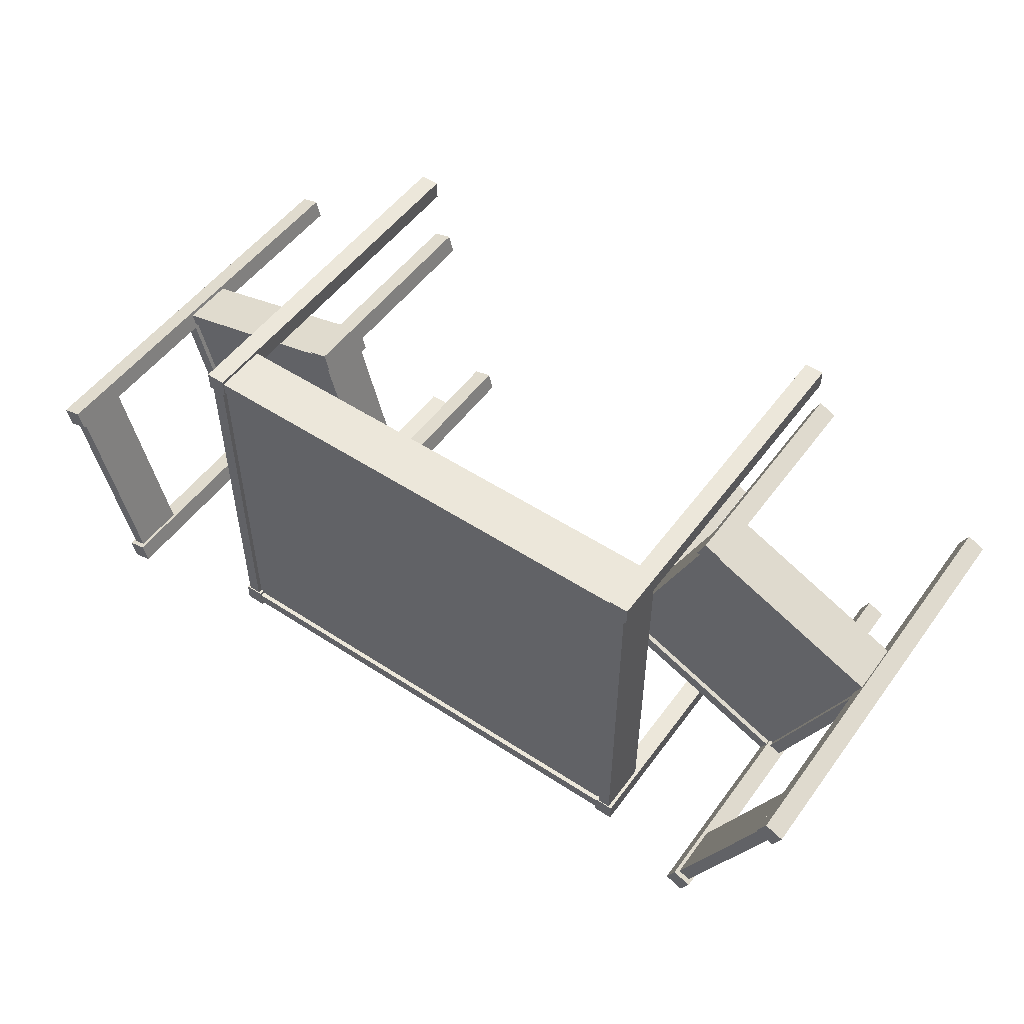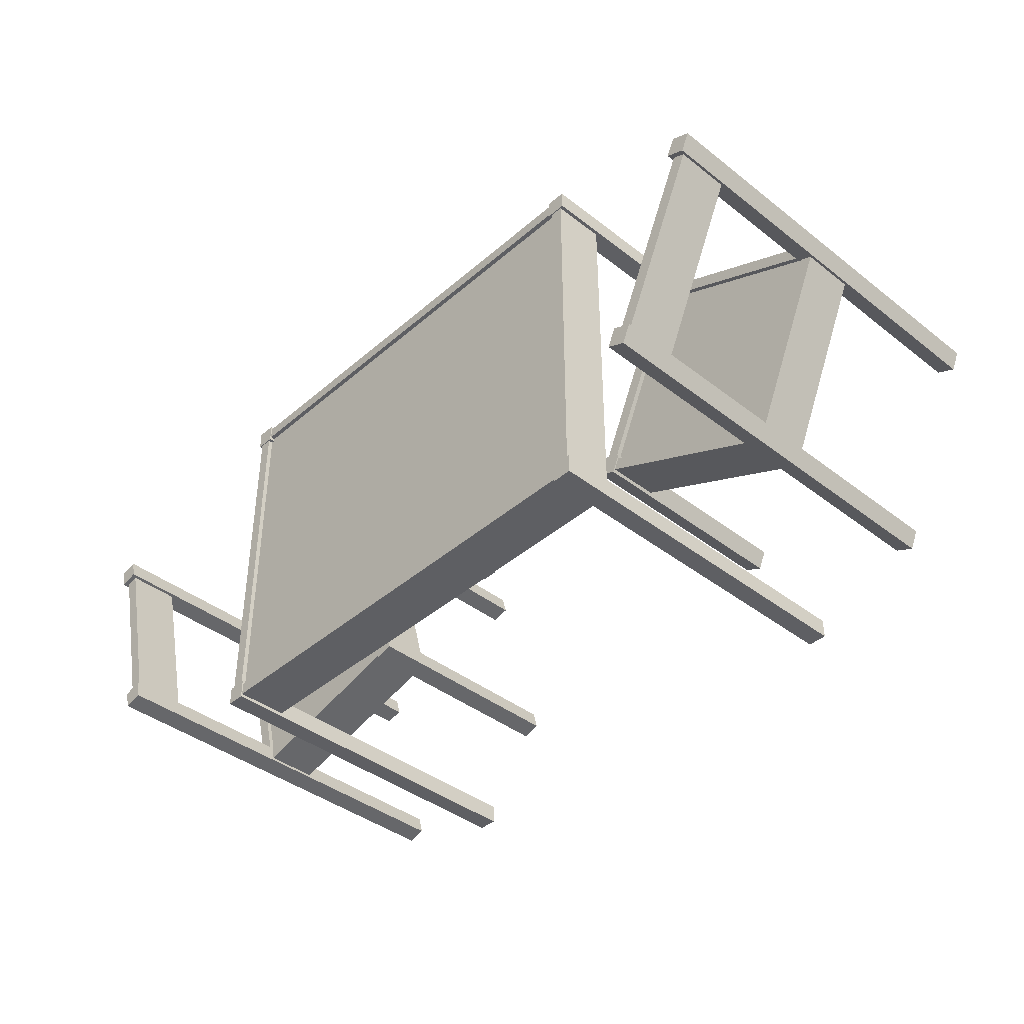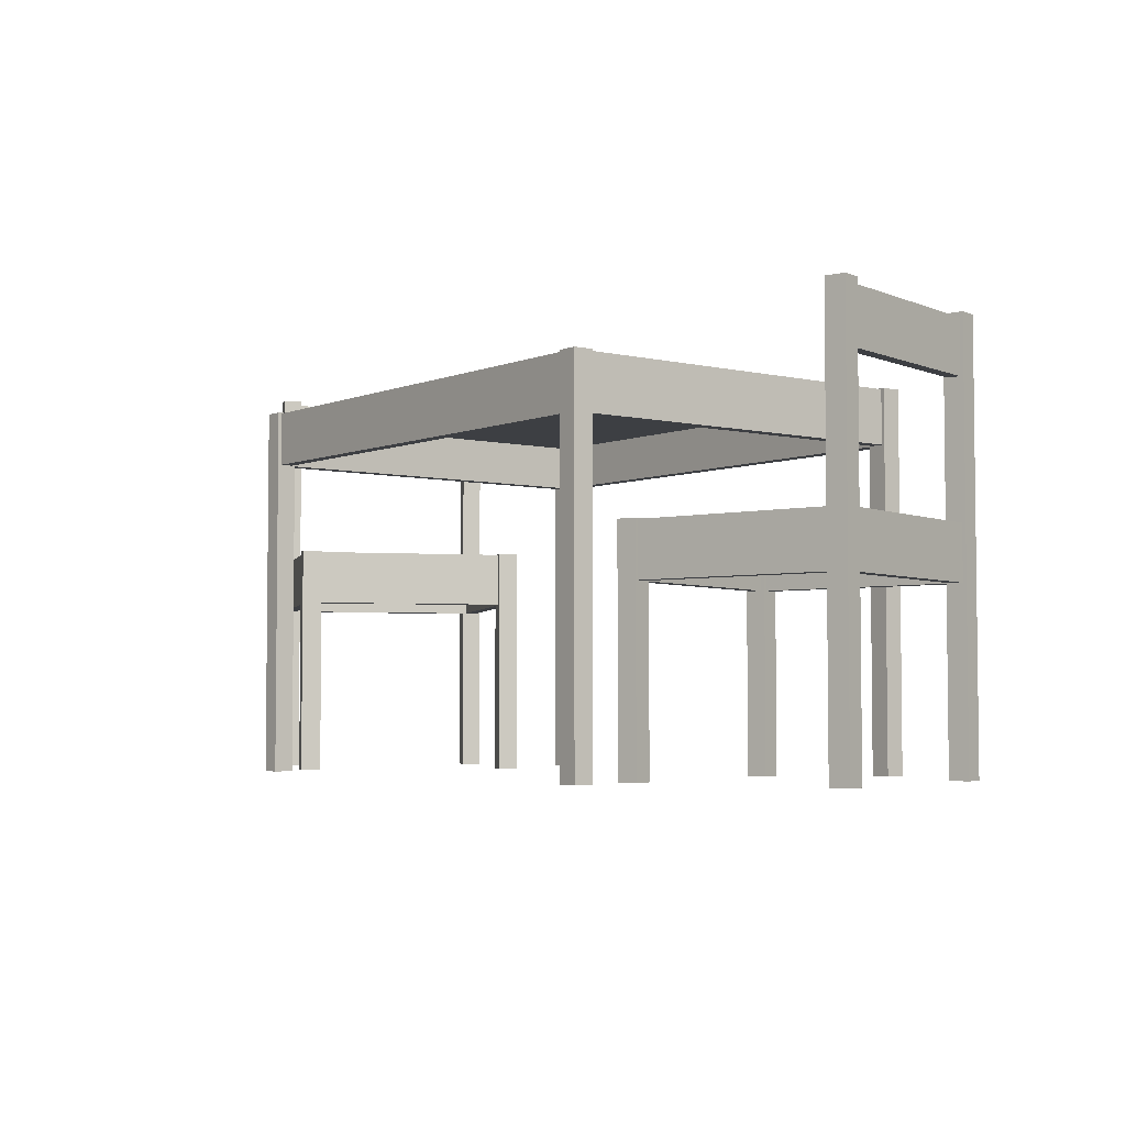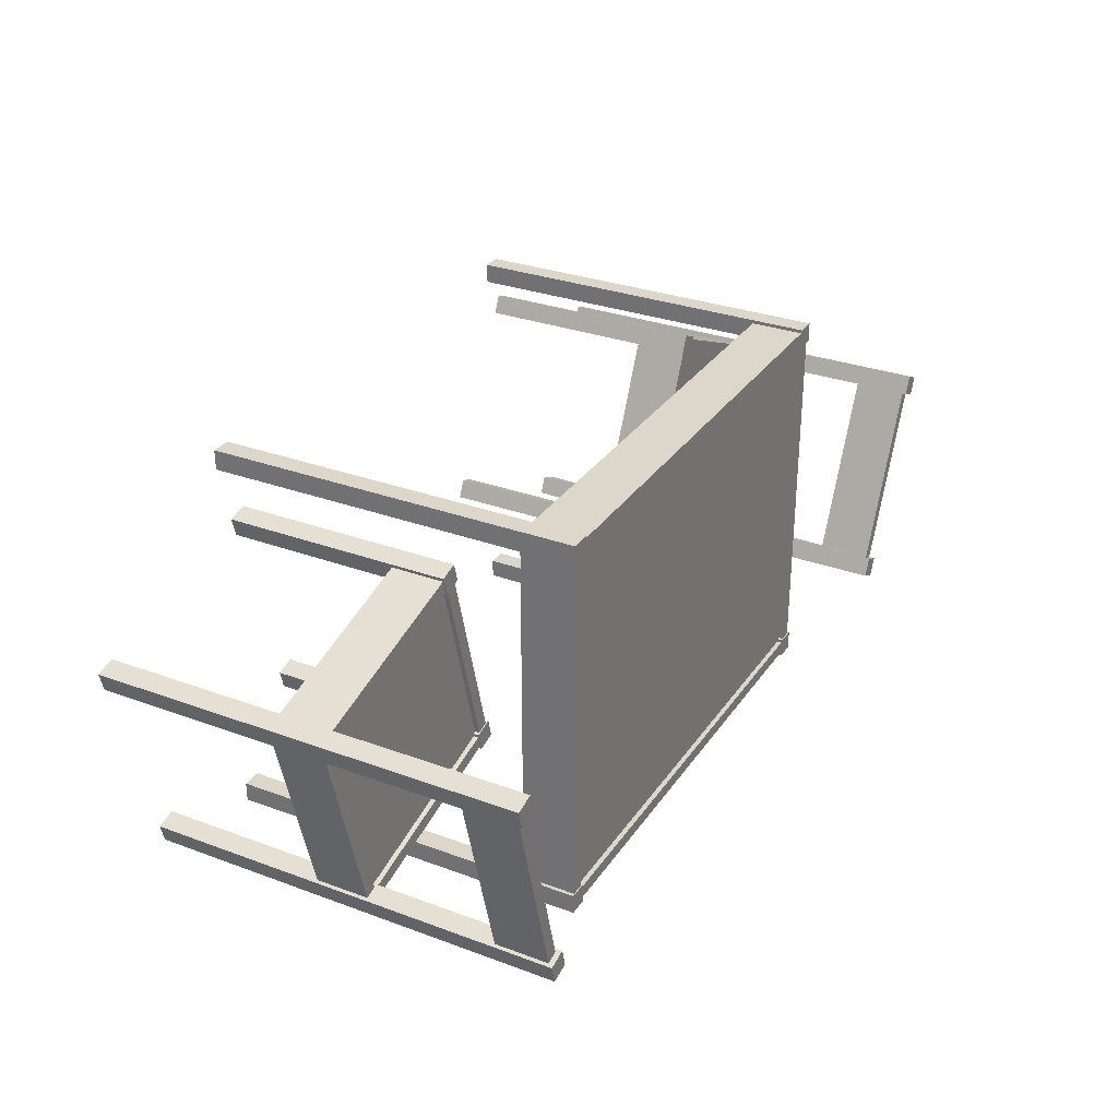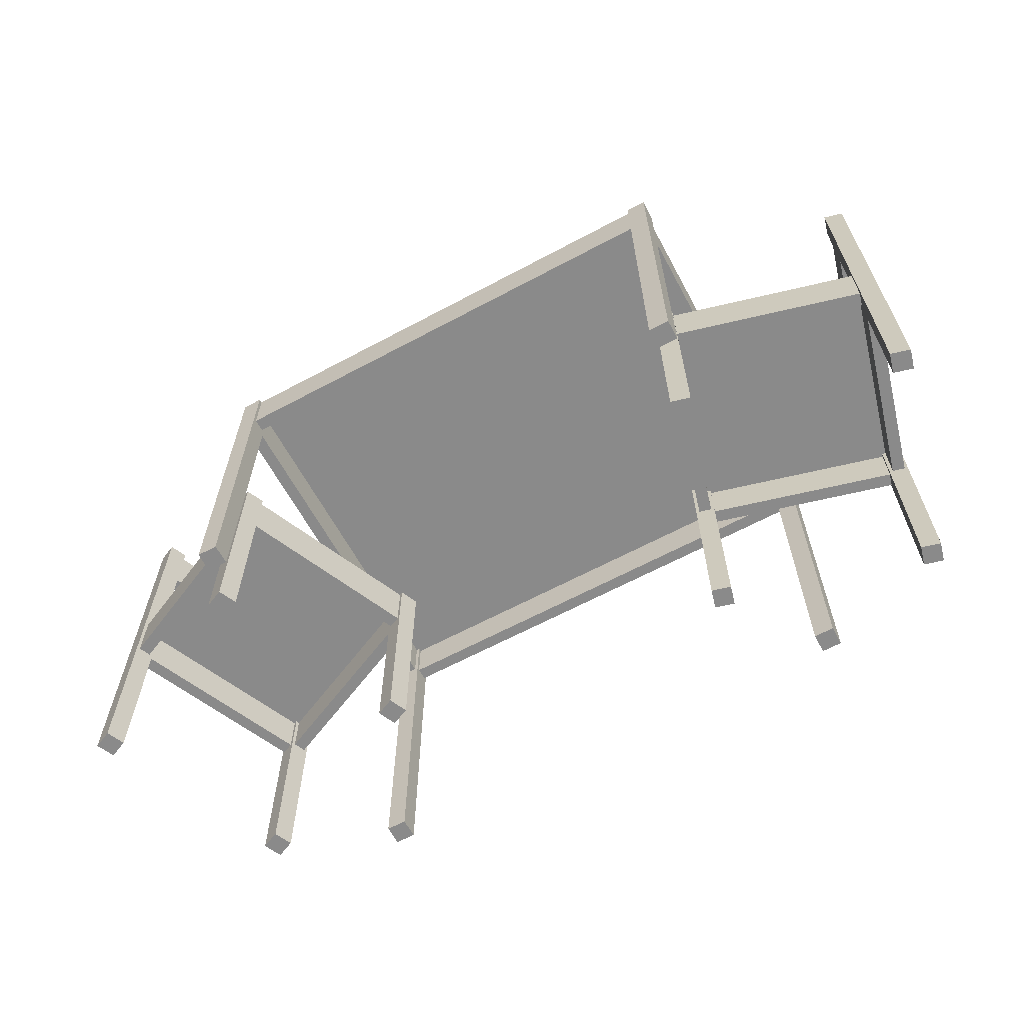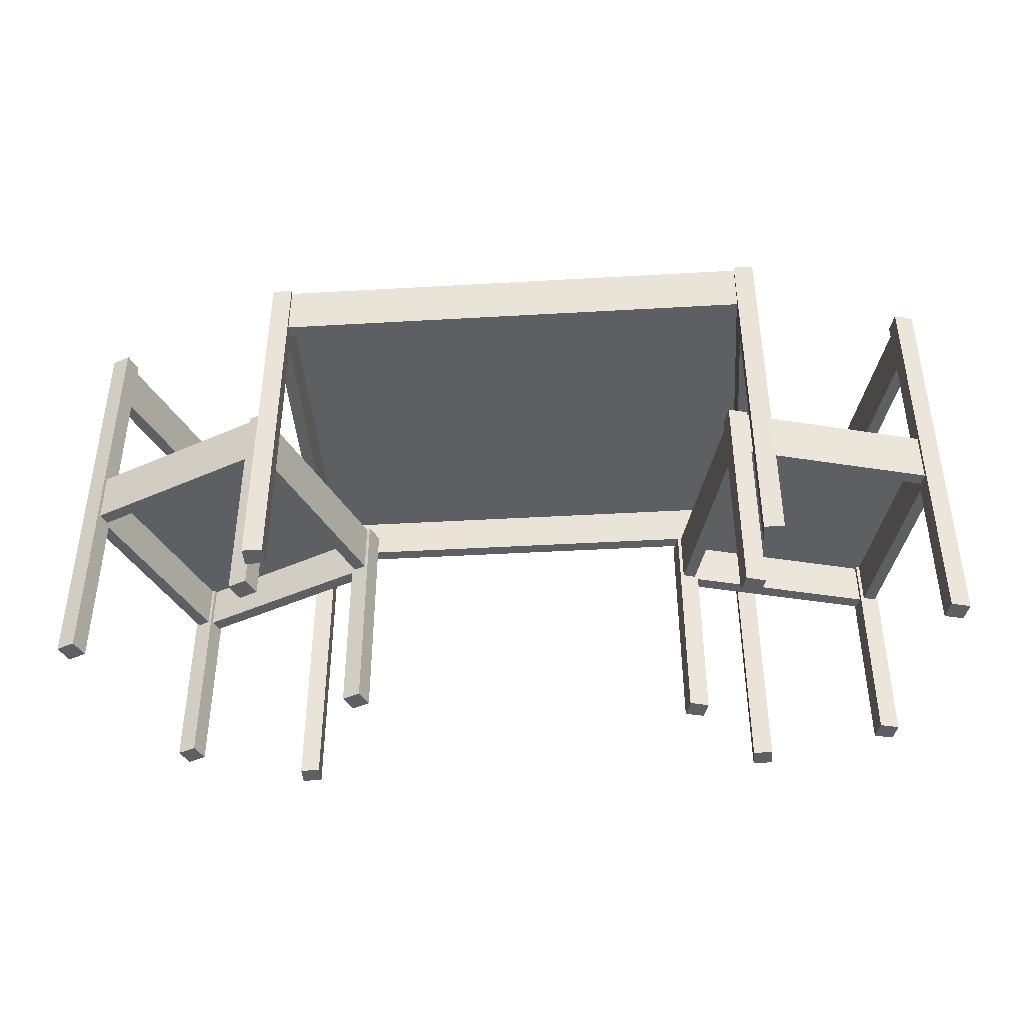
<metadata>
{"format":"obj","ext":"obj","renderer":"f3d","projection":"perspective","resolution":1024,"background":"white","views":[{"elev":52.0,"azim":-144.7,"up":"+Z"},{"elev":-40.6,"azim":-133.5,"up":"+Z"},{"elev":-4.0,"azim":52.4,"up":"+Y"},{"elev":30.4,"azim":118.1,"up":"+Z"},{"elev":-63.6,"azim":28.4,"up":"+Y"},{"elev":-41.7,"azim":4.0,"up":"+Y"}]}
</metadata>
<code>
o chair_Cube.005
v 0.2478 0.2691 -0.07976
v 0.3108 0.2691 0.1557
v 0.2478 0.273 -0.07976
v 0.3108 0.273 0.1557
v 0.4832 0.2691 -0.1428
v 0.5462 0.2691 0.09267
v 0.4832 0.273 -0.1428
v 0.5462 0.273 0.09267
v 0.5431 0.2138 0.08728
v 0.5582 0.2138 0.08325
v 0.5431 0.2788 0.08728
v 0.5582 0.2788 0.08325
v 0.4831 0.2138 -0.1368
v 0.4982 0.2138 -0.1408
v 0.4831 0.2788 -0.1368
v 0.4982 0.2788 -0.1408
v 0.2958 0.2138 0.1535
v 0.3109 0.2138 0.1494
v 0.2958 0.2788 0.1535
v 0.3109 0.2788 0.1494
v 0.2358 0.2138 -0.07061
v 0.2509 0.2138 -0.07465
v 0.2358 0.2788 -0.07061
v 0.2509 0.2788 -0.07465
v 0.2499 0.2138 -0.09492
v 0.254 0.2138 -0.07984
v 0.2499 0.2788 -0.09492
v 0.254 0.2788 -0.07984
v 0.4738 0.2138 -0.1548
v 0.4778 0.2138 -0.1398
v 0.4738 0.2788 -0.1548
v 0.4778 0.2788 -0.1398
v 0.3161 0.2138 0.1524
v 0.3201 0.2138 0.1675
v 0.3161 0.2788 0.1524
v 0.3201 0.2788 0.1675
v 0.54 0.2138 0.09247
v 0.544 0.2138 0.1075
v 0.54 0.2788 0.09247
v 0.544 0.2788 0.1075
v 0.2318 -2.4e-05 -0.06955
v 0.2318 0.28 -0.06955
v 0.2255 -2.4e-05 -0.09274
v 0.2255 0.28 -0.09274
v 0.2549 -2.4e-05 -0.07576
v 0.2549 0.28 -0.07576
v 0.2487 -2.4e-05 -0.09894
v 0.2487 0.28 -0.09894
v 0.479 -2.4e-05 -0.1357
v 0.479 0.51 -0.1357
v 0.4728 -2.4e-05 -0.1589
v 0.4728 0.51 -0.1589
v 0.5022 -2.4e-05 -0.1419
v 0.5022 0.51 -0.1419
v 0.496 -2.4e-05 -0.1651
v 0.496 0.51 -0.1651
v 0.5452 -2.4e-05 0.1116
v 0.5452 0.51 0.1116
v 0.539 -2.4e-05 0.08838
v 0.539 0.51 0.08838
v 0.5684 -2.4e-05 0.1054
v 0.5684 0.51 0.1054
v 0.5622 -2.4e-05 0.08218
v 0.5622 0.51 0.08218
v 0.2979 -2.4e-05 0.1777
v 0.2979 0.28 0.1777
v 0.2917 -2.4e-05 0.1546
v 0.2917 0.28 0.1546
v 0.3211 -2.4e-05 0.1715
v 0.3211 0.28 0.1715
v 0.3149 -2.4e-05 0.1484
v 0.3149 0.28 0.1484
v 0.5431 0.439 0.08728
v 0.5582 0.439 0.08325
v 0.5431 0.504 0.08728
v 0.5582 0.504 0.08325
v 0.4831 0.439 -0.1368
v 0.4982 0.439 -0.1408
v 0.4831 0.504 -0.1368
v 0.4982 0.504 -0.1408
f 10 12 11 9
f 12 16 15 11
f 16 14 13 15
f 14 10 9 13
f 9 11 15 13
f 14 16 12 10
f 18 20 19 17
f 20 24 23 19
f 24 22 21 23
f 22 18 17 21
f 17 19 23 21
f 22 24 20 18
f 26 28 27 25
f 28 32 31 27
f 32 30 29 31
f 30 26 25 29
f 25 27 31 29
f 30 32 28 26
f 34 36 35 33
f 36 40 39 35
f 40 38 37 39
f 38 34 33 37
f 33 35 39 37
f 38 40 36 34
f 42 44 43 41
f 44 48 47 43
f 48 46 45 47
f 46 42 41 45
f 41 43 47 45
f 46 48 44 42
f 50 52 51 49
f 52 56 55 51
f 56 54 53 55
f 54 50 49 53
f 49 51 55 53
f 54 56 52 50
f 58 60 59 57
f 60 64 63 59
f 64 62 61 63
f 62 58 57 61
f 57 59 63 61
f 62 64 60 58
f 66 68 67 65
f 68 72 71 67
f 72 70 69 71
f 70 66 65 69
f 65 67 71 69
f 70 72 68 66
f 74 76 75 73
f 76 80 79 75
f 80 78 77 79
f 78 74 73 77
f 73 75 79 77
f 78 80 76 74
f 2 4 3 1
f 4 8 7 3
f 8 6 5 7
f 6 2 1 5
f 1 3 7 5
f 6 8 4 2
o chair2_Cube.004
v -0.3046 0.2691 0.1888
v -0.2049 0.2691 -0.03201
v -0.3046 0.273 0.1888
v -0.2049 0.273 -0.03201
v -0.5255 0.2691 0.08907
v -0.4257 0.2691 -0.1317
v -0.5255 0.273 0.08907
v -0.4257 0.273 -0.1317
v -0.4271 0.2138 -0.1265
v -0.4413 0.2138 -0.133
v -0.4271 0.2788 -0.1265
v -0.4413 0.2788 -0.133
v -0.5225 0.2138 0.08487
v -0.5368 0.2138 0.07845
v -0.5225 0.2788 0.08487
v -0.5368 0.2788 0.07845
v -0.1938 0.2138 -0.02115
v -0.208 0.2138 -0.02757
v -0.1938 0.2788 -0.02115
v -0.208 0.2788 -0.02757
v -0.2892 0.2138 0.1903
v -0.3035 0.2138 0.1838
v -0.2892 0.2788 0.1903
v -0.3035 0.2788 0.1838
v -0.3155 0.2138 0.2001
v -0.3091 0.2138 0.1859
v -0.3155 0.2788 0.2001
v -0.3091 0.2788 0.1859
v -0.5268 0.2138 0.1047
v -0.5203 0.2138 0.09051
v -0.5268 0.2788 0.1047
v -0.5203 0.2788 0.09051
v -0.2102 0.2138 -0.03317
v -0.2037 0.2138 -0.04739
v -0.2102 0.2788 -0.03317
v -0.2037 0.2788 -0.04739
v -0.4214 0.2138 -0.1286
v -0.4149 0.2138 -0.1428
v -0.4214 0.2788 -0.1286
v -0.4149 0.2788 -0.1428
v -0.2854 -2.4e-05 0.192
v -0.2854 0.28 0.192
v -0.2953 -2.4e-05 0.2139
v -0.2953 0.28 0.2139
v -0.3073 -2.4e-05 0.1821
v -0.3073 0.28 0.1821
v -0.3172 -2.4e-05 0.204
v -0.3172 0.28 0.204
v -0.5187 -2.4e-05 0.08663
v -0.5187 0.51 0.08663
v -0.5286 -2.4e-05 0.1085
v -0.5286 0.51 0.1085
v -0.5406 -2.4e-05 0.07675
v -0.5406 0.51 0.07675
v -0.5505 -2.4e-05 0.09863
v -0.5505 0.51 0.09863
v -0.4133 -2.4e-05 -0.1467
v -0.4133 0.51 -0.1467
v -0.4232 -2.4e-05 -0.1248
v -0.4232 0.51 -0.1248
v -0.4352 -2.4e-05 -0.1565
v -0.4352 0.51 -0.1565
v -0.4451 -2.4e-05 -0.1347
v -0.4451 0.51 -0.1347
v -0.18 -2.4e-05 -0.04129
v -0.18 0.28 -0.04129
v -0.1899 -2.4e-05 -0.01942
v -0.1899 0.28 -0.01942
v -0.2019 -2.4e-05 -0.05117
v -0.2019 0.28 -0.05117
v -0.2118 -2.4e-05 -0.0293
v -0.2118 0.28 -0.0293
v -0.4271 0.439 -0.1265
v -0.4413 0.439 -0.133
v -0.4271 0.504 -0.1265
v -0.4413 0.504 -0.133
v -0.5225 0.439 0.08487
v -0.5368 0.439 0.07845
v -0.5225 0.504 0.08487
v -0.5368 0.504 0.07845
f 90 92 91 89
f 92 96 95 91
f 96 94 93 95
f 94 90 89 93
f 89 91 95 93
f 94 96 92 90
f 98 100 99 97
f 100 104 103 99
f 104 102 101 103
f 102 98 97 101
f 97 99 103 101
f 102 104 100 98
f 106 108 107 105
f 108 112 111 107
f 112 110 109 111
f 110 106 105 109
f 105 107 111 109
f 110 112 108 106
f 114 116 115 113
f 116 120 119 115
f 120 118 117 119
f 118 114 113 117
f 113 115 119 117
f 118 120 116 114
f 122 124 123 121
f 124 128 127 123
f 128 126 125 127
f 126 122 121 125
f 121 123 127 125
f 126 128 124 122
f 130 132 131 129
f 132 136 135 131
f 136 134 133 135
f 134 130 129 133
f 129 131 135 133
f 134 136 132 130
f 138 140 139 137
f 140 144 143 139
f 144 142 141 143
f 142 138 137 141
f 137 139 143 141
f 142 144 140 138
f 146 148 147 145
f 148 152 151 147
f 152 150 149 151
f 150 146 145 149
f 145 147 151 149
f 150 152 148 146
f 154 156 155 153
f 156 160 159 155
f 160 158 157 159
f 158 154 153 157
f 153 155 159 157
f 158 160 156 154
f 82 84 83 81
f 84 88 87 83
f 88 86 85 87
f 86 82 81 85
f 81 83 87 85
f 86 88 84 82
o table_Cube.000
v -0.2709 0.4391 -0.192
v -0.2709 0.4391 0.2491
v -0.2709 0.443 -0.192
v -0.2709 0.443 0.2491
v 0.3206 0.4391 -0.192
v 0.3206 0.4391 0.2491
v 0.3206 0.443 -0.192
v 0.3206 0.443 0.2491
v 0.3201 0.3838 0.2444
v 0.3357 0.3838 0.2444
v 0.3201 0.4488 0.2444
v 0.3357 0.4488 0.2444
v 0.3201 0.3838 -0.1876
v 0.3357 0.3838 -0.1876
v 0.3201 0.4488 -0.1876
v 0.3357 0.4488 -0.1876
v -0.2859 0.3838 0.2444
v -0.2703 0.3838 0.2444
v -0.2859 0.4488 0.2444
v -0.2703 0.4488 0.2444
v -0.2859 0.3838 -0.1876
v -0.2703 0.3838 -0.1876
v -0.2859 0.4488 -0.1876
v -0.2703 0.4488 -0.1876
v -0.266 0.3838 -0.2074
v -0.266 0.3838 -0.1918
v -0.266 0.4488 -0.2074
v -0.266 0.4488 -0.1918
v 0.3157 0.3838 -0.2074
v 0.3157 0.3838 -0.1918
v 0.3157 0.4488 -0.2074
v 0.3157 0.4488 -0.1918
v -0.266 0.3838 0.2486
v -0.266 0.3838 0.2642
v -0.266 0.4488 0.2486
v -0.266 0.4488 0.2642
v 0.3157 0.3838 0.2486
v 0.3157 0.3838 0.2642
v 0.3157 0.4488 0.2486
v 0.3157 0.4488 0.2642
v -0.2901 -2.4e-05 -0.1876
v -0.2901 0.45 -0.1876
v -0.2901 -2.4e-05 -0.2116
v -0.2901 0.45 -0.2116
v -0.2661 -2.4e-05 -0.1876
v -0.2661 0.45 -0.1876
v -0.2661 -2.4e-05 -0.2116
v -0.2661 0.45 -0.2116
v 0.3159 -2.4e-05 -0.1876
v 0.3159 0.45 -0.1876
v 0.3159 -2.4e-05 -0.2116
v 0.3159 0.45 -0.2116
v 0.3399 -2.4e-05 -0.1876
v 0.3399 0.45 -0.1876
v 0.3399 -2.4e-05 -0.2116
v 0.3399 0.45 -0.2116
v 0.3159 -2.4e-05 0.2684
v 0.3159 0.45 0.2684
v 0.3159 -2.4e-05 0.2444
v 0.3159 0.45 0.2444
v 0.3399 -2.4e-05 0.2684
v 0.3399 0.45 0.2684
v 0.3399 -2.4e-05 0.2444
v 0.3399 0.45 0.2444
v -0.2901 -2.4e-05 0.2684
v -0.2901 0.45 0.2684
v -0.2901 -2.4e-05 0.2444
v -0.2901 0.45 0.2444
v -0.2661 -2.4e-05 0.2684
v -0.2661 0.45 0.2684
v -0.2661 -2.4e-05 0.2444
v -0.2661 0.45 0.2444
f 170 172 171 169
f 172 176 175 171
f 176 174 173 175
f 174 170 169 173
f 169 171 175 173
f 174 176 172 170
f 178 180 179 177
f 180 184 183 179
f 184 182 181 183
f 182 178 177 181
f 177 179 183 181
f 182 184 180 178
f 186 188 187 185
f 188 192 191 187
f 192 190 189 191
f 190 186 185 189
f 185 187 191 189
f 190 192 188 186
f 194 196 195 193
f 196 200 199 195
f 200 198 197 199
f 198 194 193 197
f 193 195 199 197
f 198 200 196 194
f 202 204 203 201
f 204 208 207 203
f 208 206 205 207
f 206 202 201 205
f 201 203 207 205
f 206 208 204 202
f 210 212 211 209
f 212 216 215 211
f 216 214 213 215
f 214 210 209 213
f 209 211 215 213
f 214 216 212 210
f 218 220 219 217
f 220 224 223 219
f 224 222 221 223
f 222 218 217 221
f 217 219 223 221
f 222 224 220 218
f 226 228 227 225
f 228 232 231 227
f 232 230 229 231
f 230 226 225 229
f 225 227 231 229
f 230 232 228 226
f 162 164 163 161
f 164 168 167 163
f 168 166 165 167
f 166 162 161 165
f 161 163 167 165
f 166 168 164 162

</code>
